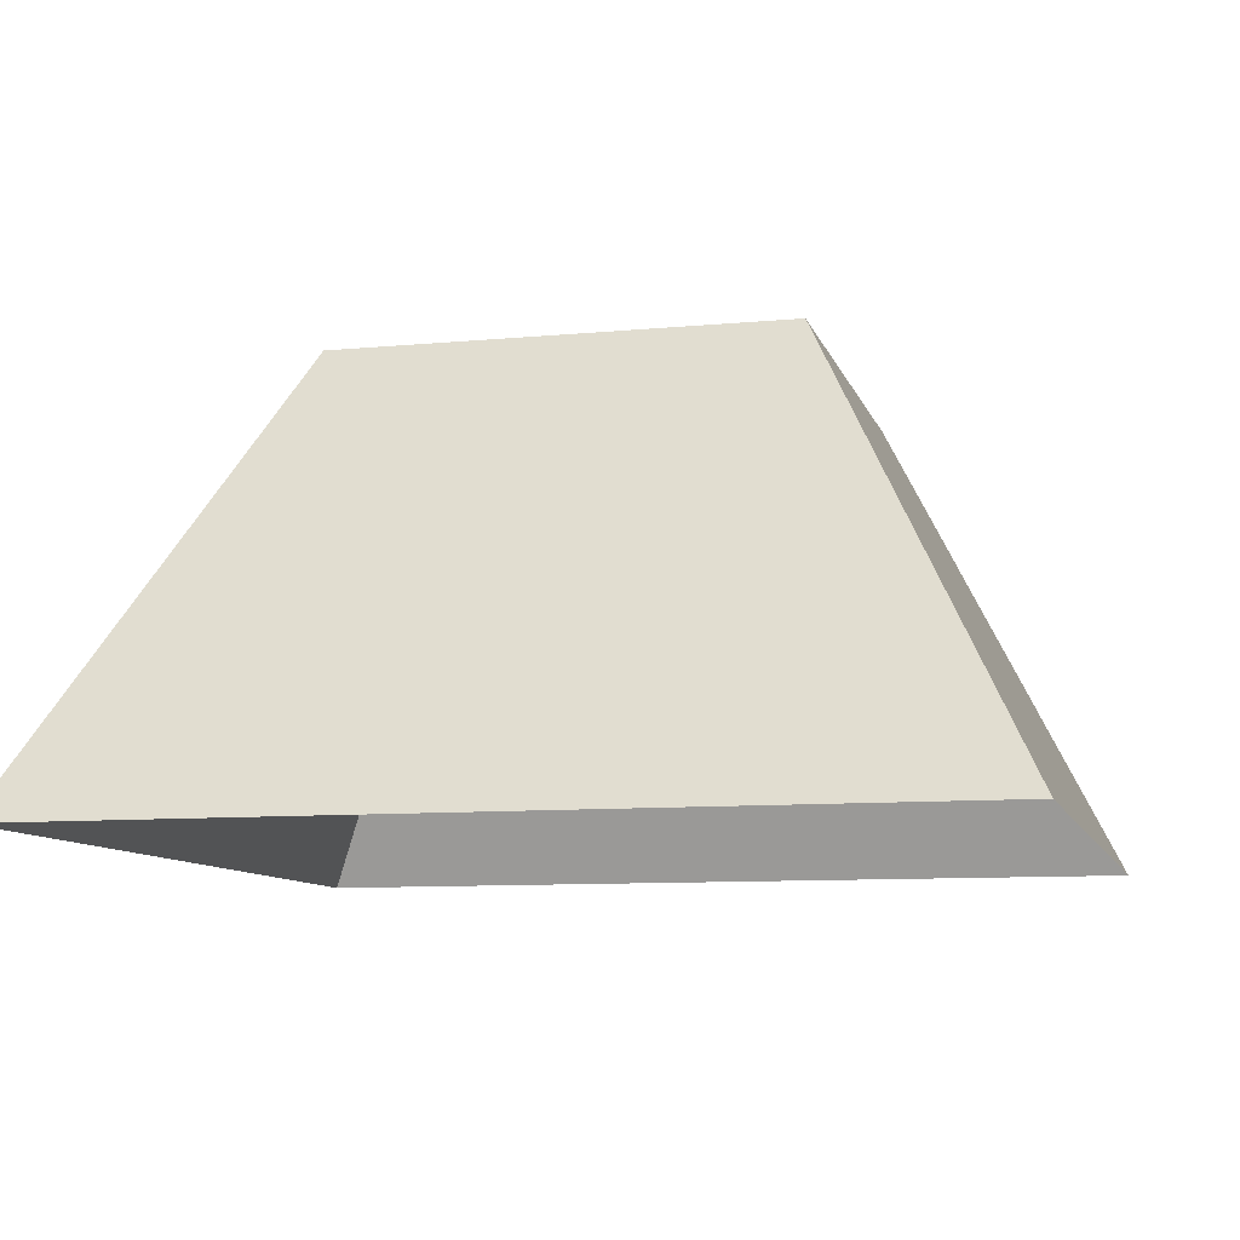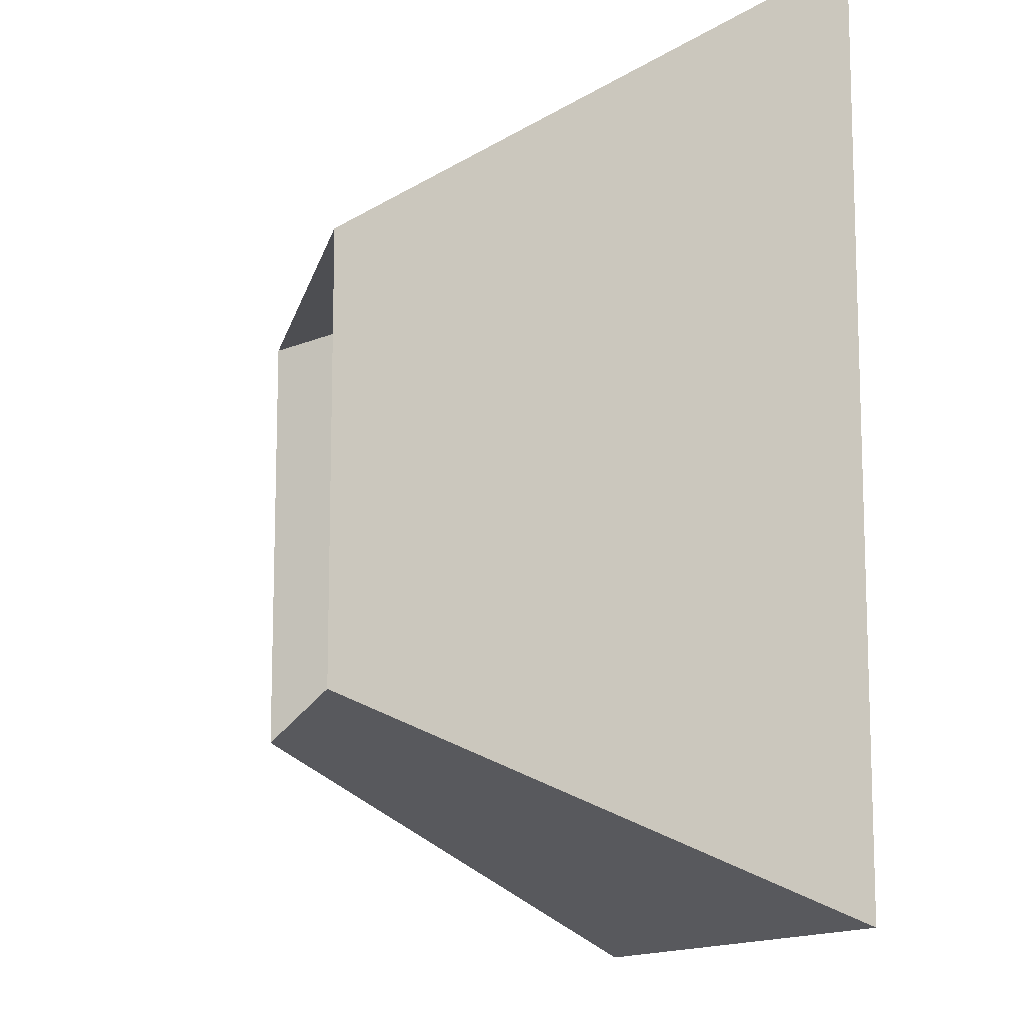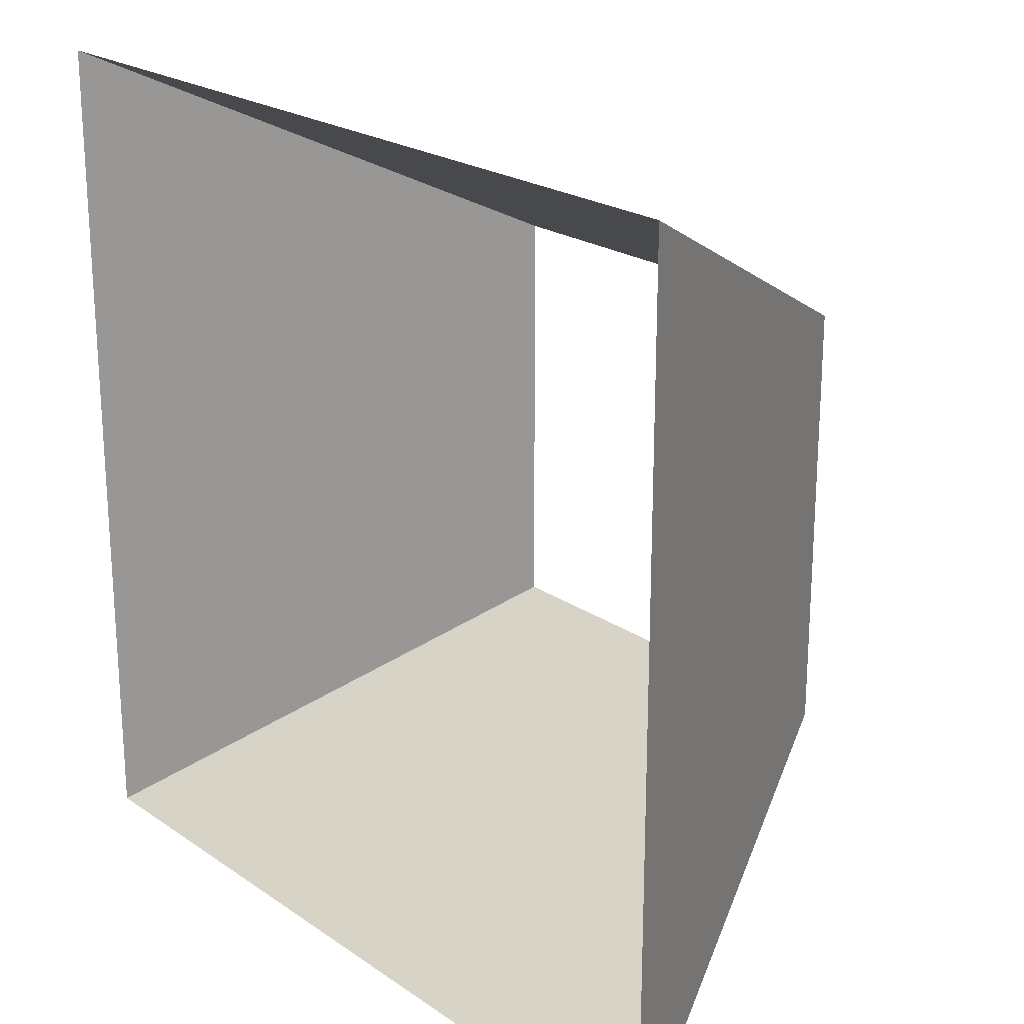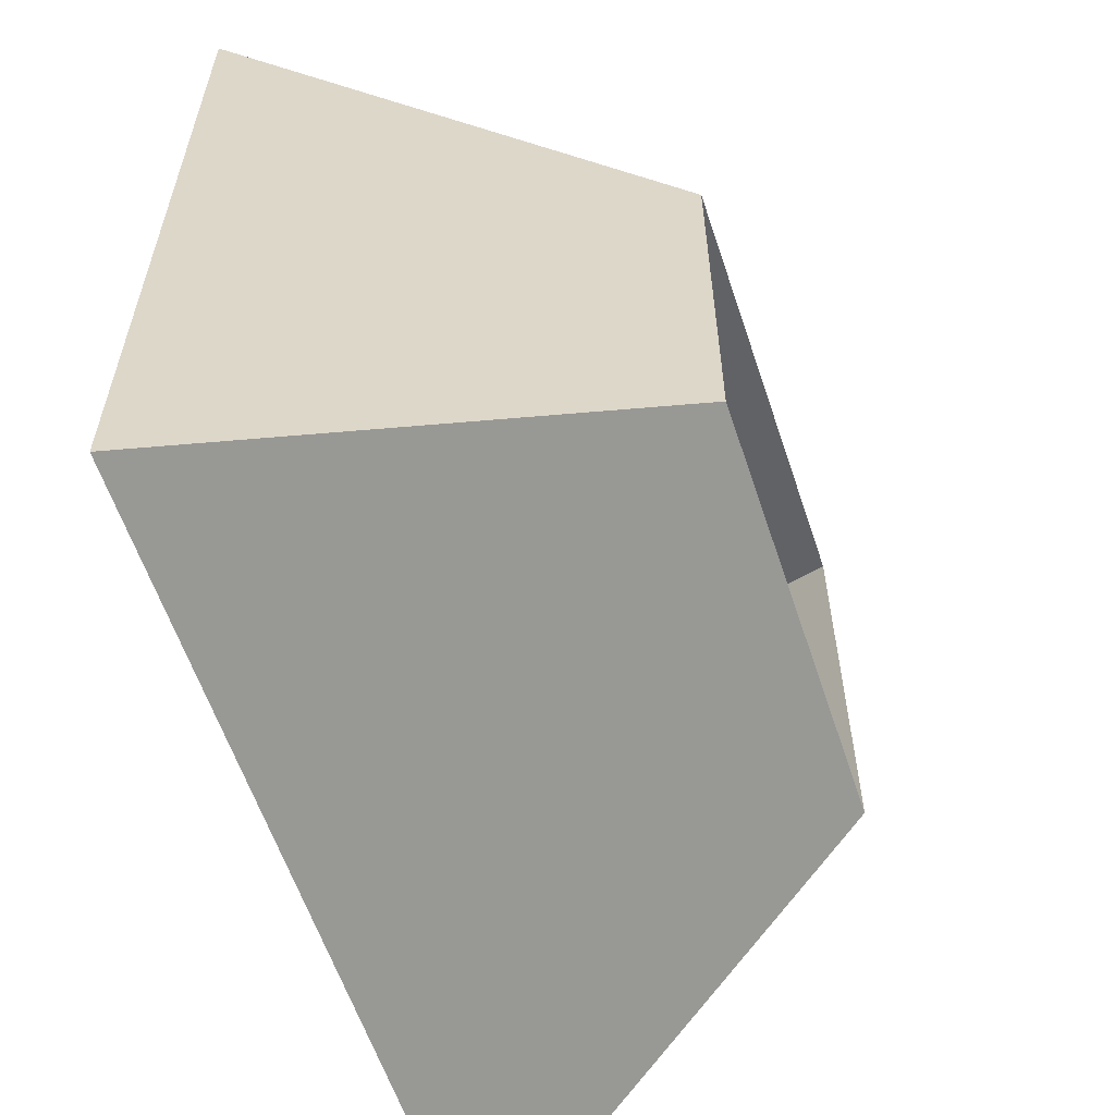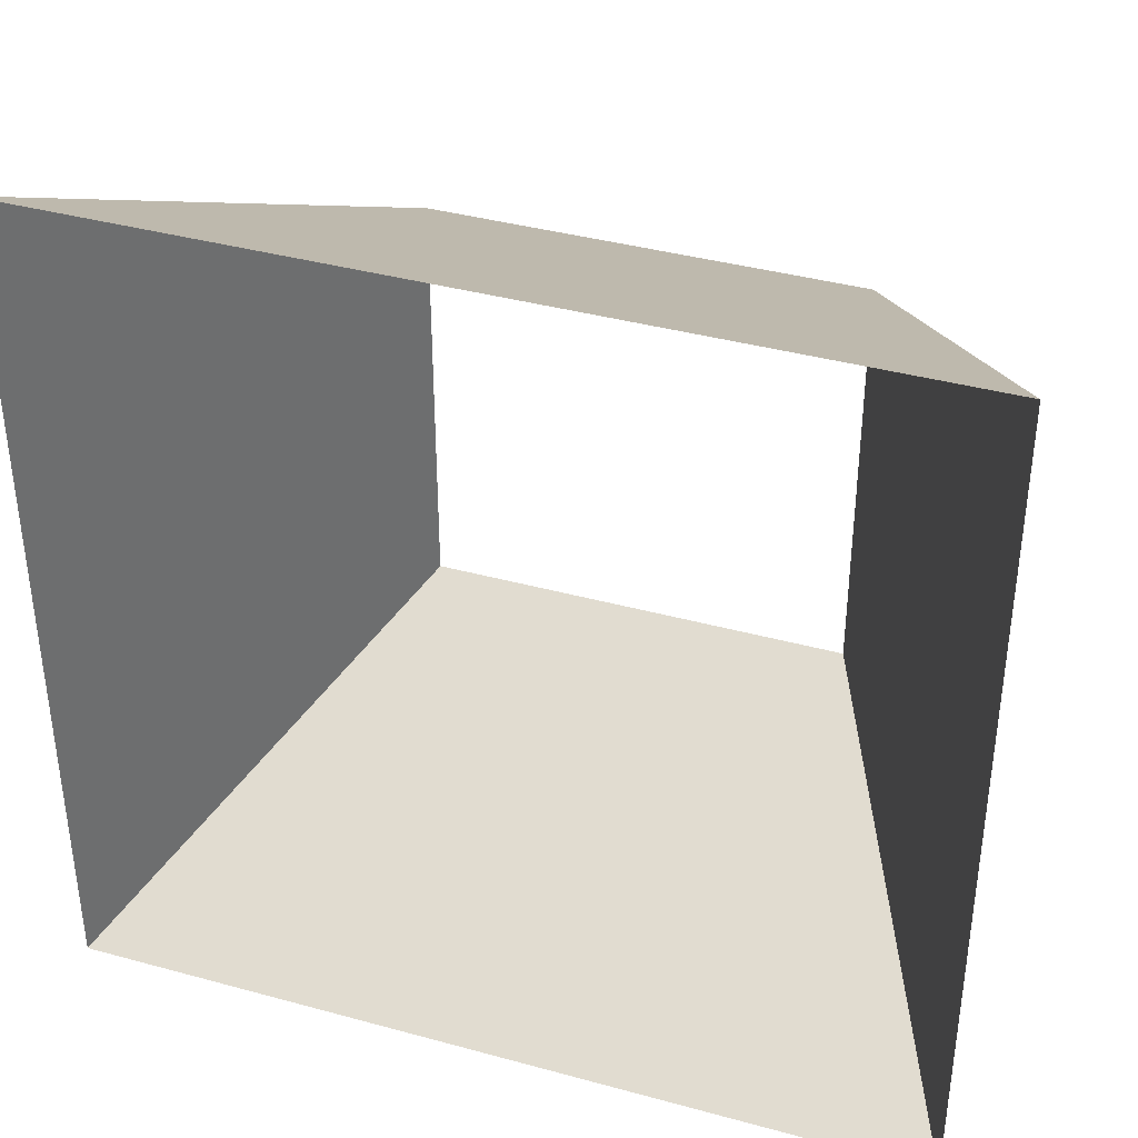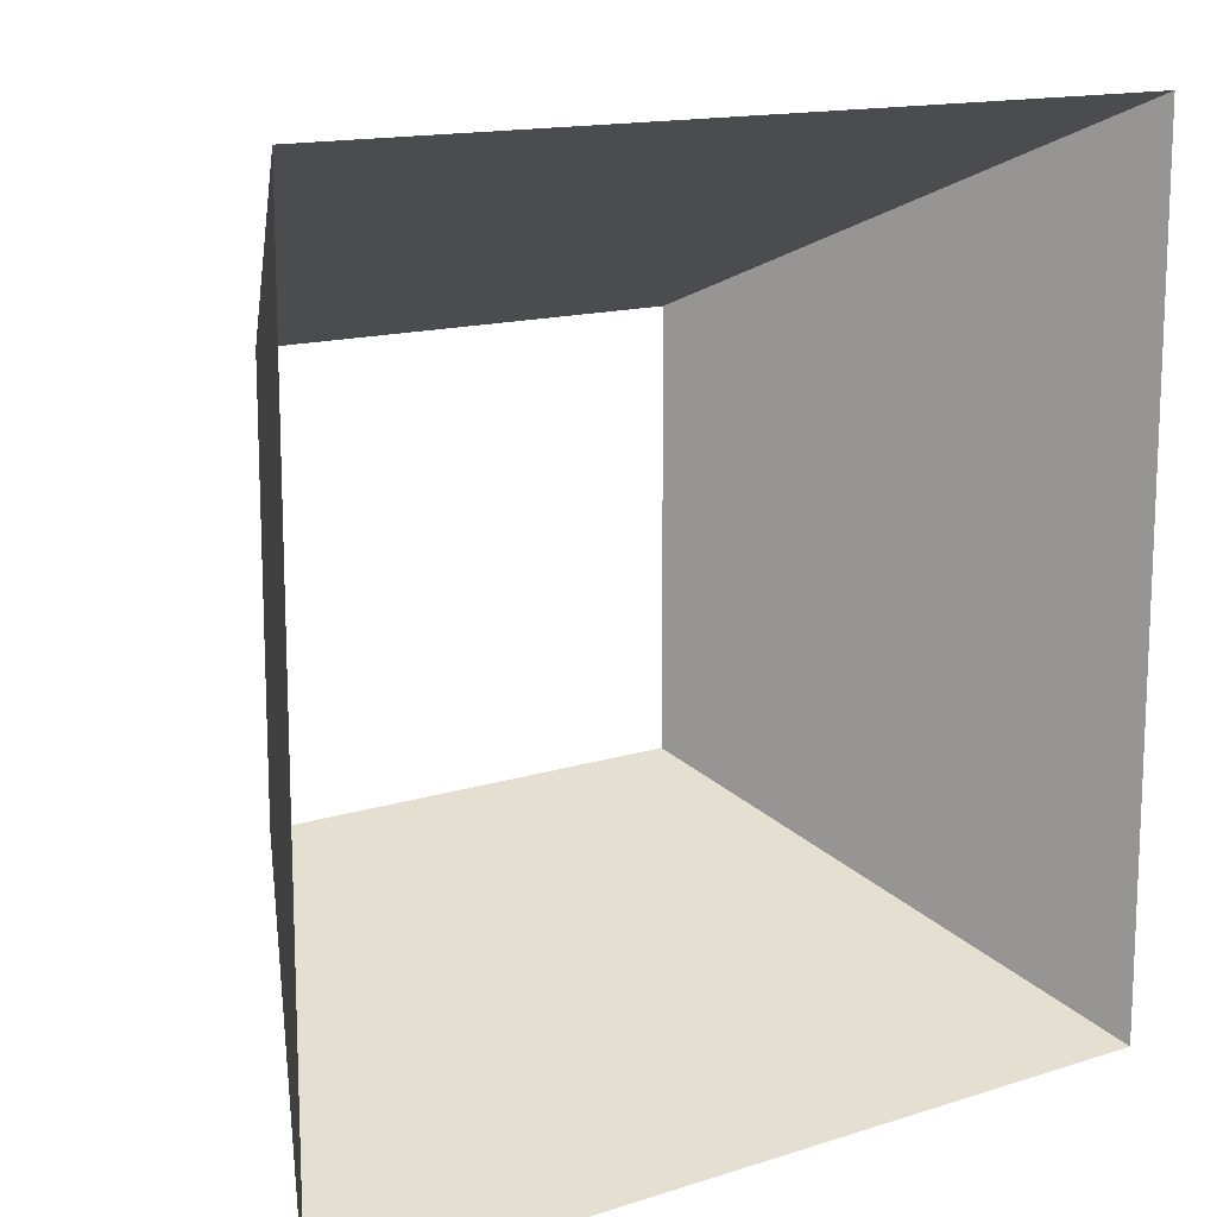
<metadata>
{"format":"obj","ext":"obj","renderer":"f3d","projection":"perspective","resolution":1024,"background":"white","views":[{"elev":-9.2,"azim":-75.9,"up":"+Y"},{"elev":-11.9,"azim":-102.2,"up":"+Z"},{"elev":21.9,"azim":49.8,"up":"+Z"},{"elev":-59.7,"azim":108.4,"up":"+Z"},{"elev":38.7,"azim":19.0,"up":"+Z"},{"elev":14.2,"azim":-35.3,"up":"+Z"}]}
</metadata>
<code>
o Plane_Plane.001
v -2 -0 -2
v 2 -0 -2
v -2 0 2
v 2 0 2
v -2 0 2
v -2 -0 -2
v 2 -0 -2
v 2 0 2
v -2 0 2
v -2 -0 -2
v 2 -0 -2
v 2 0 2
v -2 0 2
v -2 -0 -2
v 2 -0 -2
v 2 0 2
v -2 0 2
v -2 -0 -2
v 2 -0 -2
v 2 0 2
v -2 0 2
v -2 -0 -2
v 2 -0 -2
v 2 0 2
v -4 -4 4
v -4 -4 -4
v 4 -4 -4
v 4 -4 4
f 7 8 12 11
f 2 4 8 7
f 3 1 6 5
f 4 3 5 8
f 1 2 7 6
f 12 9 13 16
f 5 6 10 9
f 8 5 9 12
f 6 7 11 10
f 15 16 20 19
f 10 11 15 14
f 11 12 16 15
f 9 10 14 13
f 19 20 24 23
f 13 14 18 17
f 16 13 17 20
f 14 15 19 18
f 24 21 25 28
f 17 18 22 21
f 20 17 21 24
f 18 19 23 22
f 22 23 27 26
f 23 24 28 27
f 21 22 26 25

</code>
